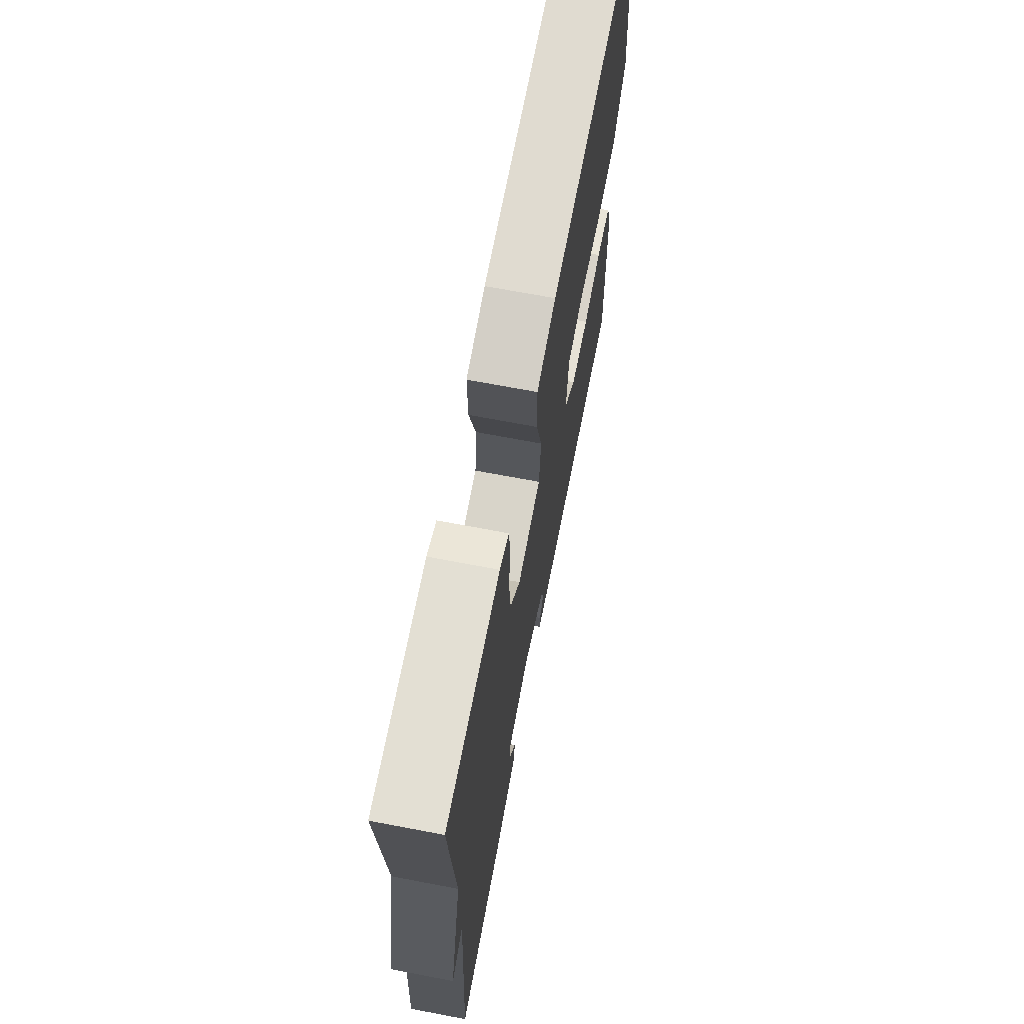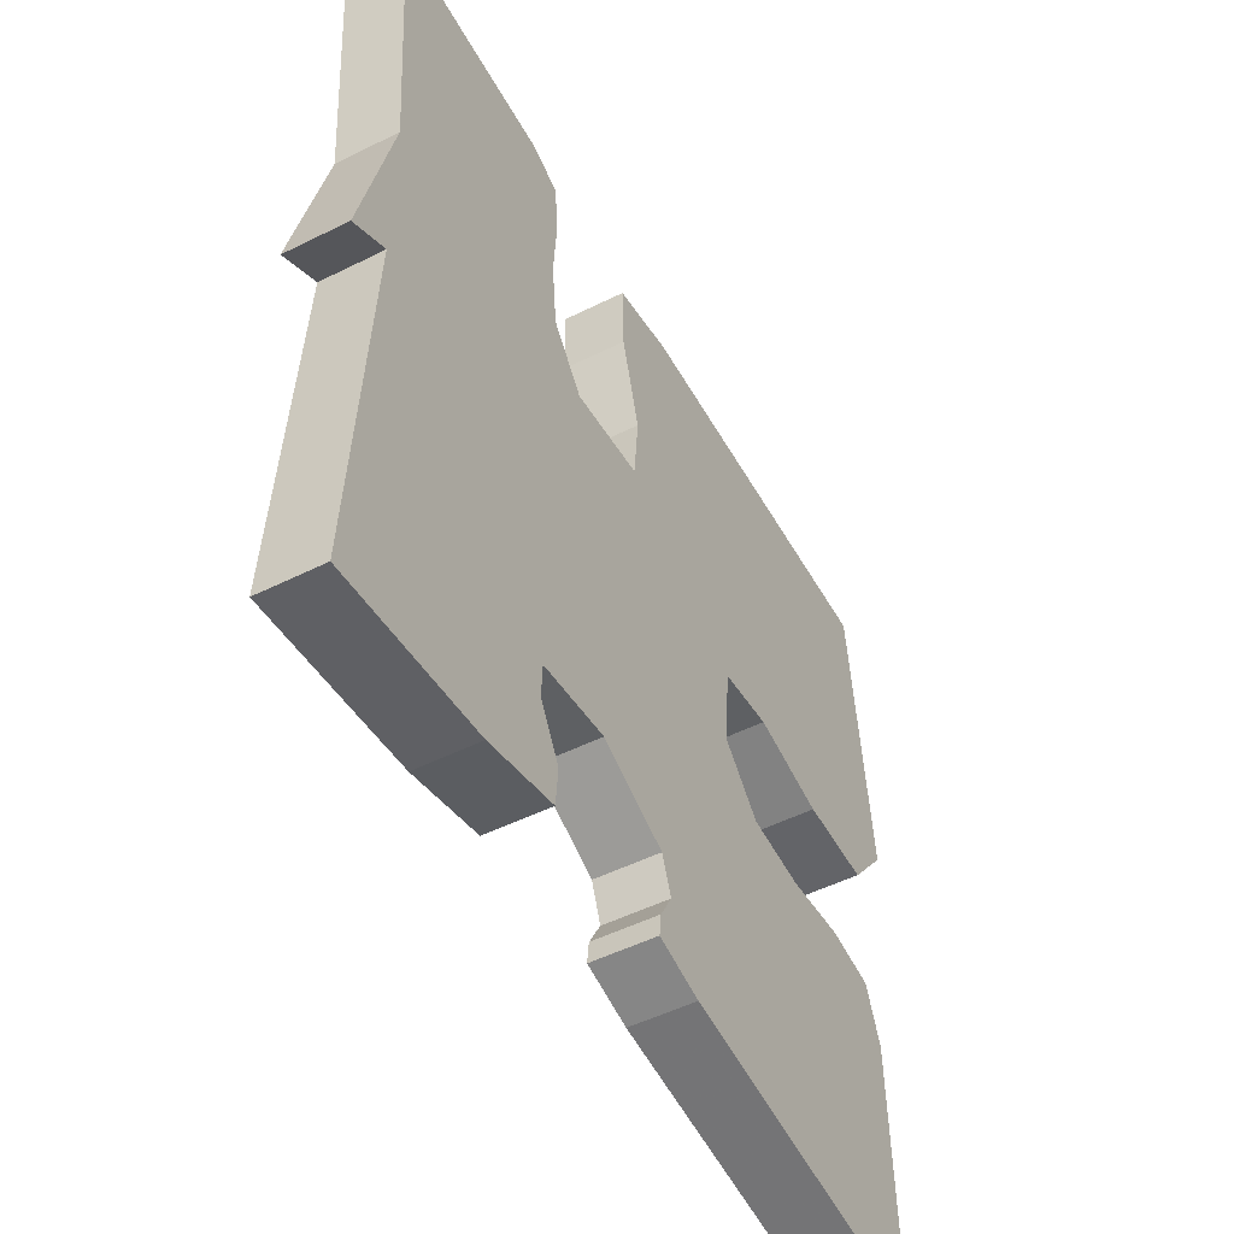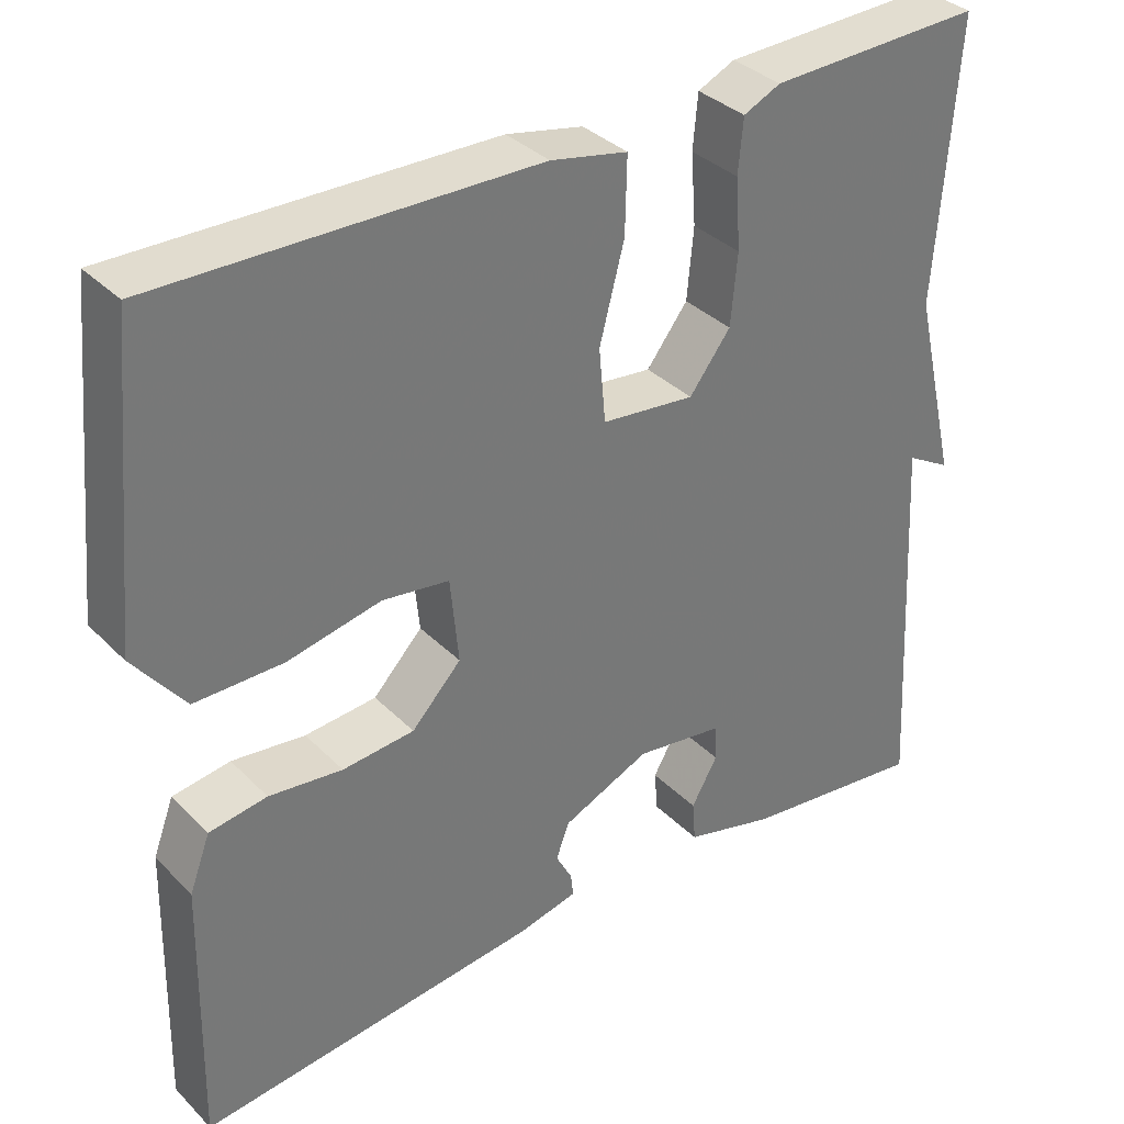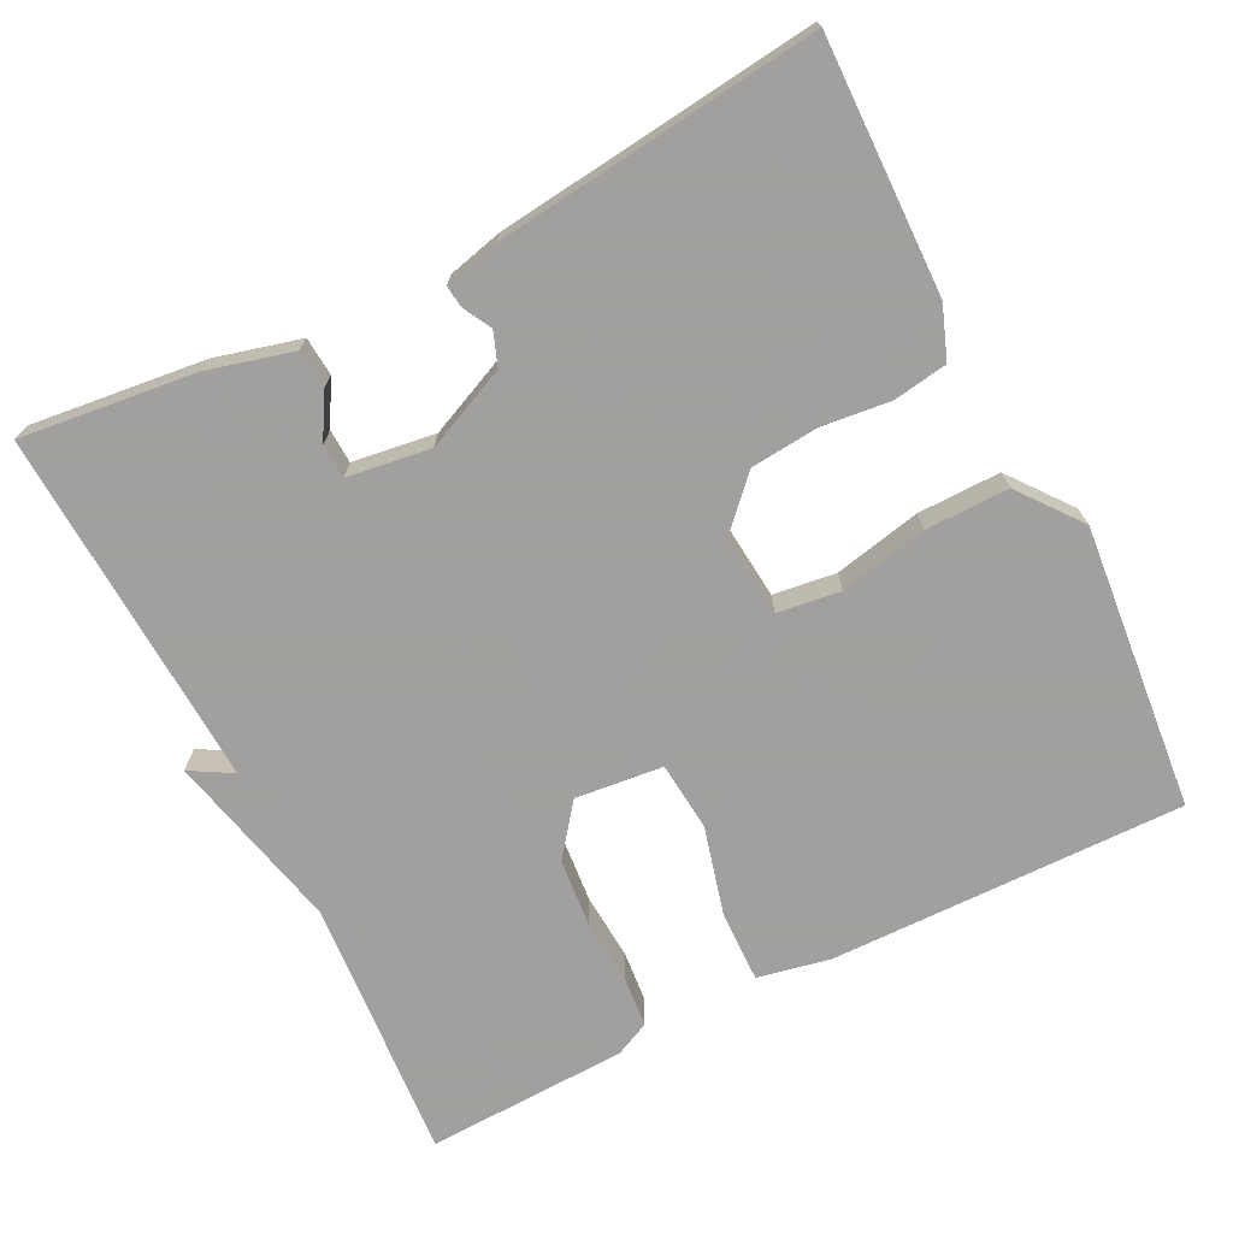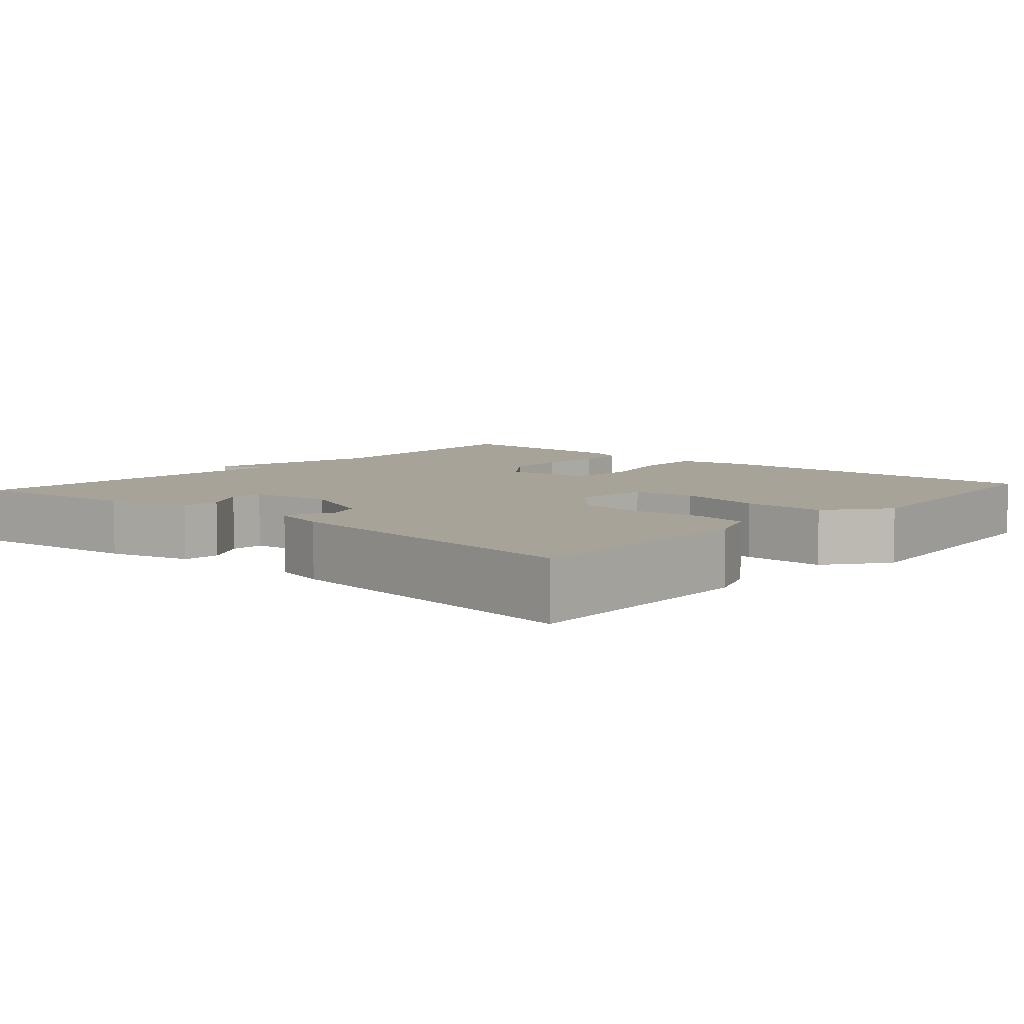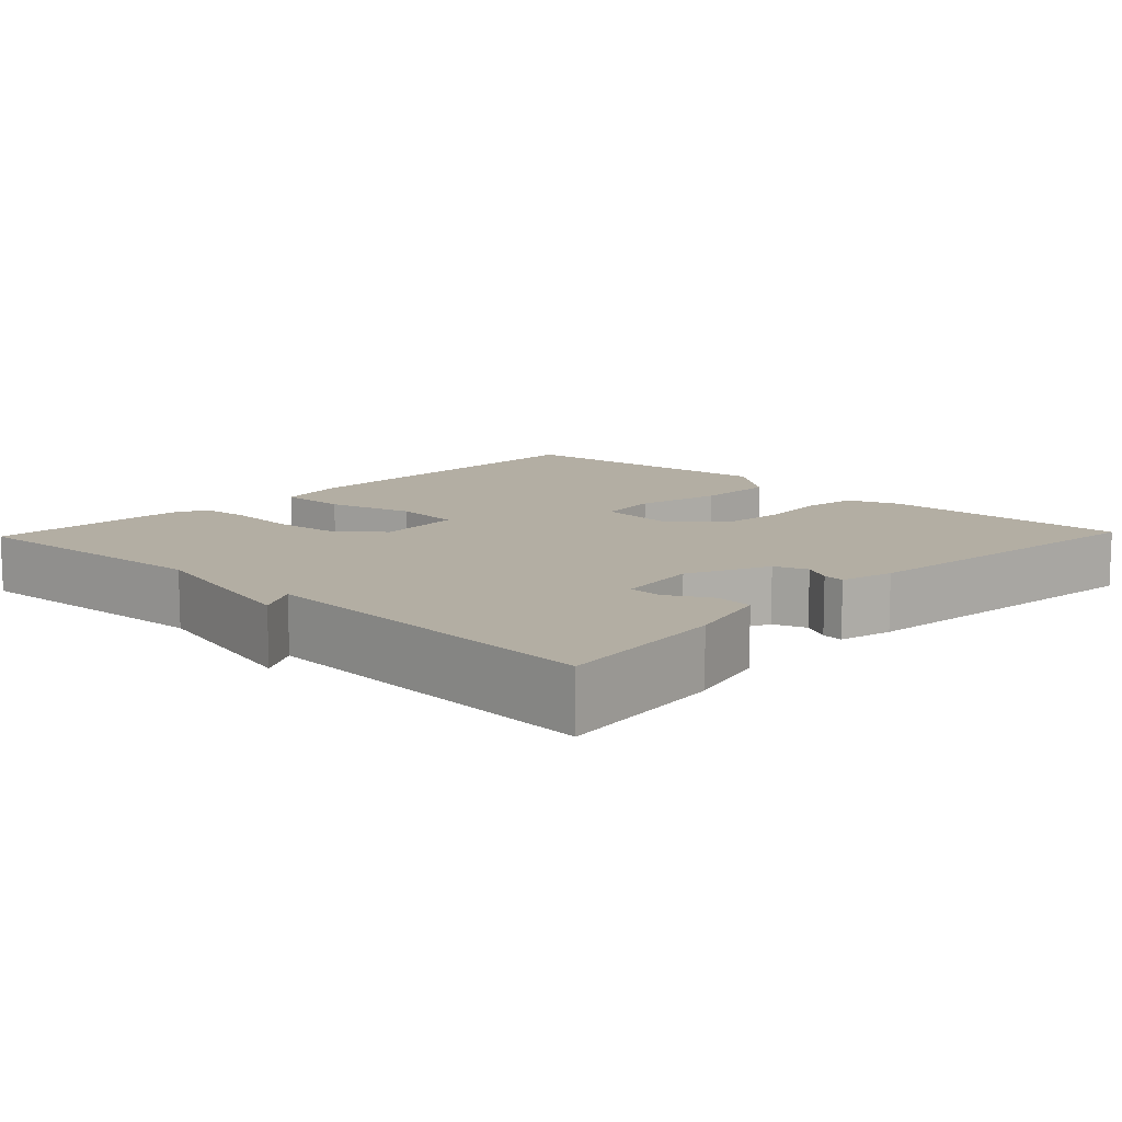
<metadata>
{"format":"obj","ext":"obj","renderer":"f3d","projection":"perspective","resolution":1024,"background":"white","views":[{"elev":69.0,"azim":100.8,"up":"+Z"},{"elev":-50.9,"azim":118.5,"up":"+Z"},{"elev":34.8,"azim":-37.5,"up":"+Z"},{"elev":-71.9,"azim":-153.2,"up":"+Y"},{"elev":6.8,"azim":-138.4,"up":"+Y"},{"elev":11.0,"azim":133.7,"up":"+Y"}]}
</metadata>
<code>
v 0.5 0.07 -0.5
v 0.276 0.07 -0.474
v 0.166 0.07 -0.445
v 0.162 0.07 -0.395
v 0.194 0.07 -0.339
v 0.192 0.07 -0.295
v 0.085 0.07 -0.28
v -0.021 0.07 -0.327
v -0.037 0.07 -0.37
v -0.017 0.07 -0.407
v -0.014 0.07 -0.435
v -0.084 0.07 -0.452
v -0.5 0.07 -0.5
v -0.493 0.07 -0.175
v -0.468 0.07 -0.108
v -0.398 0.07 -0.097
v -0.309 0.07 -0.107
v -0.222 0.07 -0.099
v -0.162 0.07 -0.036
v -0.172 0.07 0.068
v -0.253 0.07 0.079
v -0.366 0.07 0.055
v -0.473 0.07 0.054
v -0.535 0.07 0.134
v -0.5 0.07 0.5
v -0.044 0.07 0.493
v 0.049 0.07 0.474
v 0.047 0.07 0.383
v 0.017 0.07 0.269
v 0.025 0.07 0.18
v 0.138 0.07 0.168
v 0.188 0.07 0.233
v 0.196 0.07 0.319
v 0.19 0.07 0.405
v 0.196 0.07 0.47
v 0.241 0.07 0.491
v 0.5 0.07 0.5
v 0.475 0.07 0.162
v 0.529 0.07 -0.069
v 0.475 0.07 -0.038
v 0.5 0 -0.5
v 0.276 0 -0.474
v 0.166 0 -0.445
v 0.162 0 -0.395
v 0.194 0 -0.339
v 0.192 0 -0.295
v 0.085 0 -0.28
v -0.021 0 -0.327
v -0.037 0 -0.37
v -0.017 0 -0.407
v -0.014 0 -0.435
v -0.084 0 -0.452
v -0.5 0 -0.5
v -0.493 0 -0.175
v -0.468 0 -0.108
v -0.398 0 -0.097
v -0.309 0 -0.107
v -0.222 0 -0.099
v -0.162 0 -0.036
v -0.172 0 0.068
v -0.253 0 0.079
v -0.366 0 0.055
v -0.473 0 0.054
v -0.535 0 0.134
v -0.5 0 0.5
v -0.044 0 0.493
v 0.049 0 0.474
v 0.047 0 0.383
v 0.017 0 0.269
v 0.025 0 0.18
v 0.138 0 0.168
v 0.188 0 0.233
v 0.196 0 0.319
v 0.19 0 0.405
v 0.196 0 0.47
v 0.241 0 0.491
v 0.5 0 0.5
v 0.475 0 0.162
v 0.529 0 -0.069
v 0.475 0 -0.038
f 38 39 40
f 36 37 38
f 35 36 38
f 34 35 38
f 33 34 38
f 32 33 38 40
f 40 1 2
f 32 40 2
f 31 32 2
f 27 28 29
f 26 27 29
f 25 26 29
f 24 25 29
f 23 24 29
f 22 23 29
f 21 22 29
f 20 21 29 30
f 19 20 30 31
f 15 16 17
f 14 15 17
f 13 14 17
f 12 13 17
f 11 12 17
f 10 11 17
f 9 10 17
f 8 9 17 18
f 18 19 31
f 8 18 31
f 7 8 31
f 2 3 4 5
f 2 5 6
f 31 2 6
f 6 7 31
f 80 79 78
f 78 77 76
f 78 76 75
f 78 75 74
f 78 74 73
f 80 78 73 72
f 42 41 80
f 42 80 72
f 42 72 71
f 69 68 67
f 69 67 66
f 69 66 65
f 69 65 64
f 69 64 63
f 69 63 62
f 69 62 61
f 70 69 61 60
f 71 70 60 59
f 57 56 55
f 57 55 54
f 57 54 53
f 57 53 52
f 57 52 51
f 57 51 50
f 57 50 49
f 58 57 49 48
f 71 59 58
f 71 58 48
f 71 48 47
f 45 44 43 42
f 46 45 42
f 46 42 71
f 71 47 46
f 1 41 42 2
f 2 42 43 3
f 3 43 44 4
f 4 44 45 5
f 5 45 46 6
f 6 46 47 7
f 7 47 48 8
f 8 48 49 9
f 9 49 50 10
f 10 50 51 11
f 11 51 52 12
f 12 52 53 13
f 13 53 54 14
f 14 54 55 15
f 15 55 56 16
f 16 56 57 17
f 17 57 58 18
f 18 58 59 19
f 19 59 60 20
f 20 60 61 21
f 21 61 62 22
f 22 62 63 23
f 23 63 64 24
f 24 64 65 25
f 25 65 66 26
f 26 66 67 27
f 27 67 68 28
f 28 68 69 29
f 29 69 70 30
f 30 70 71 31
f 31 71 72 32
f 32 72 73 33
f 33 73 74 34
f 34 74 75 35
f 35 75 76 36
f 36 76 77 37
f 37 77 78 38
f 38 78 79 39
f 39 79 80 40
f 40 80 41 1

</code>
